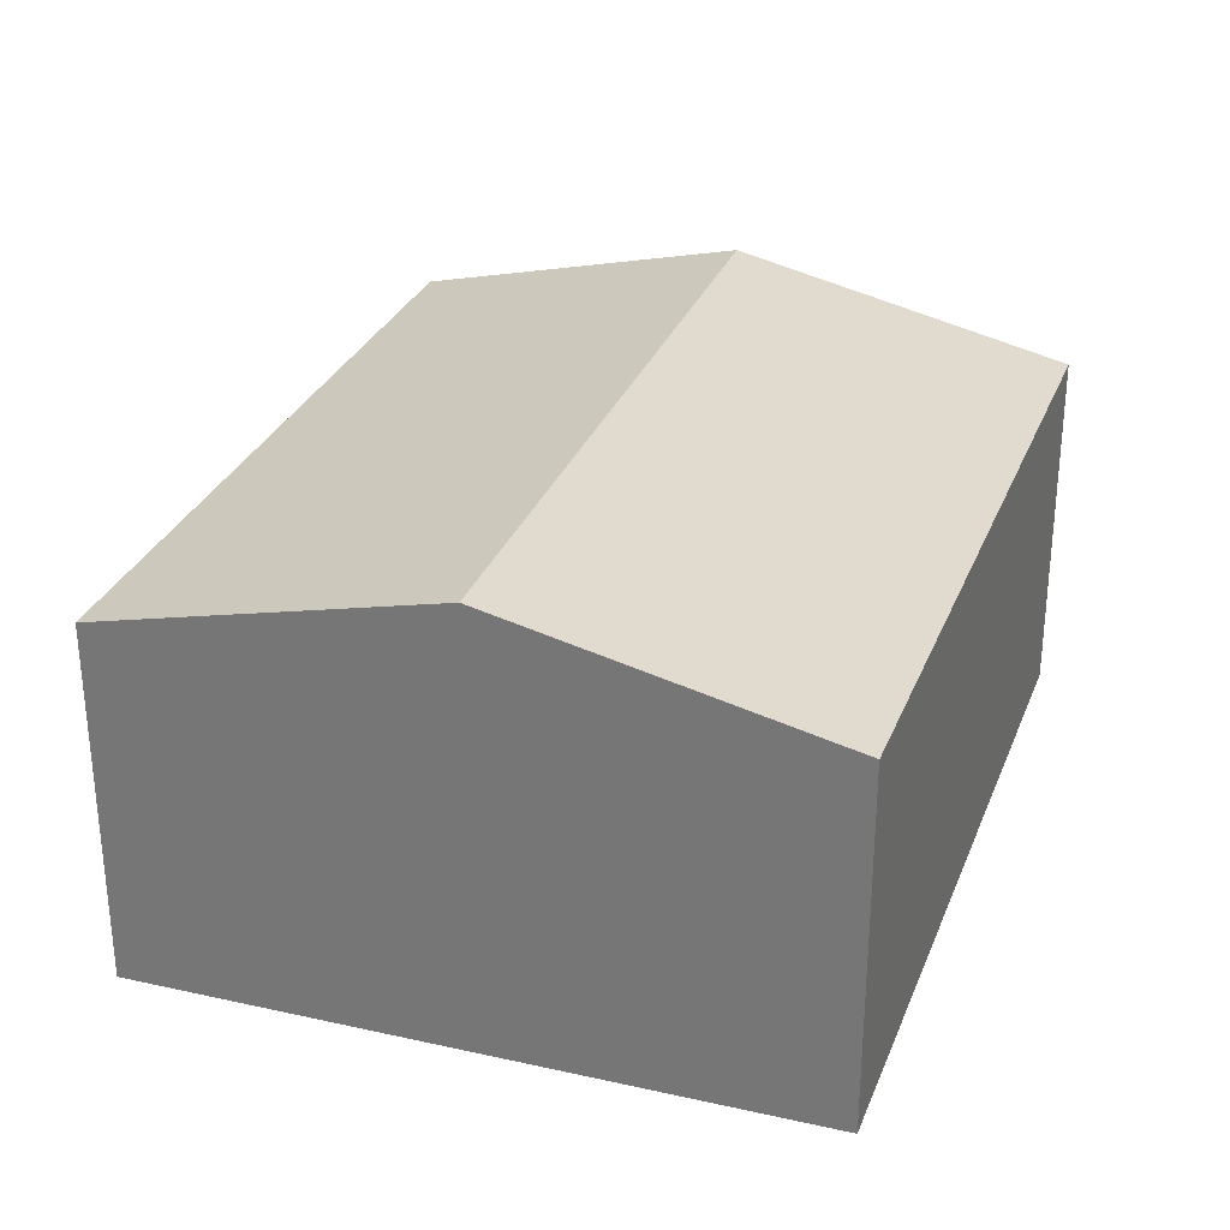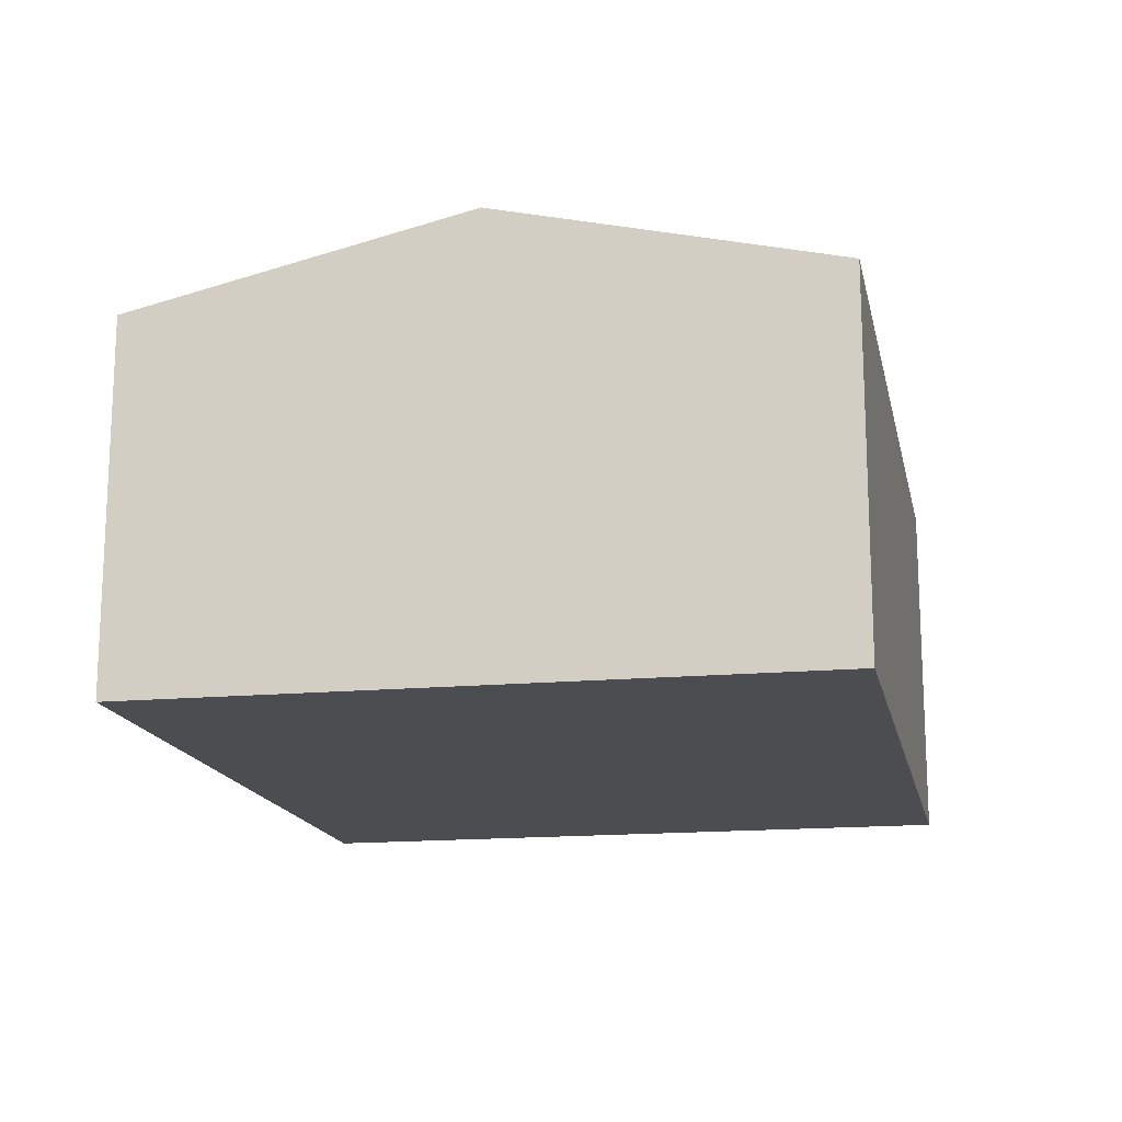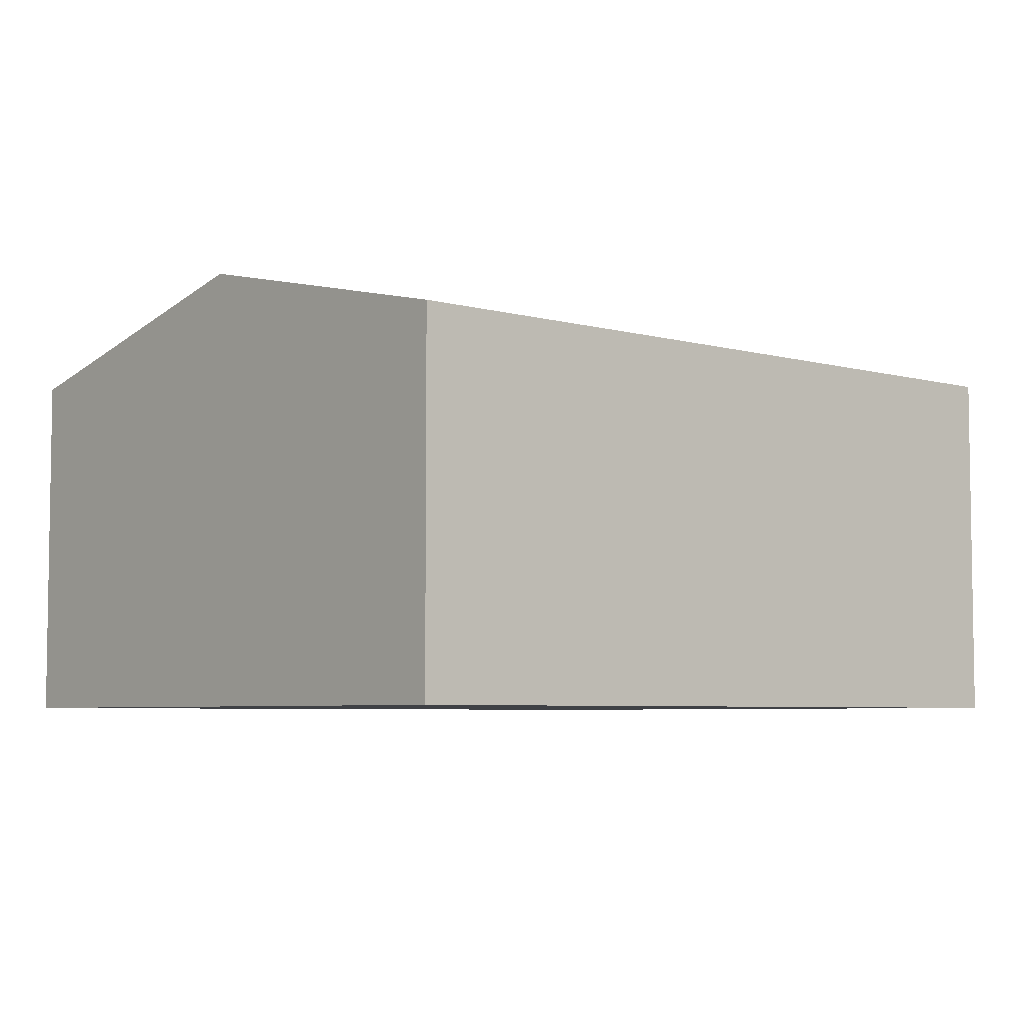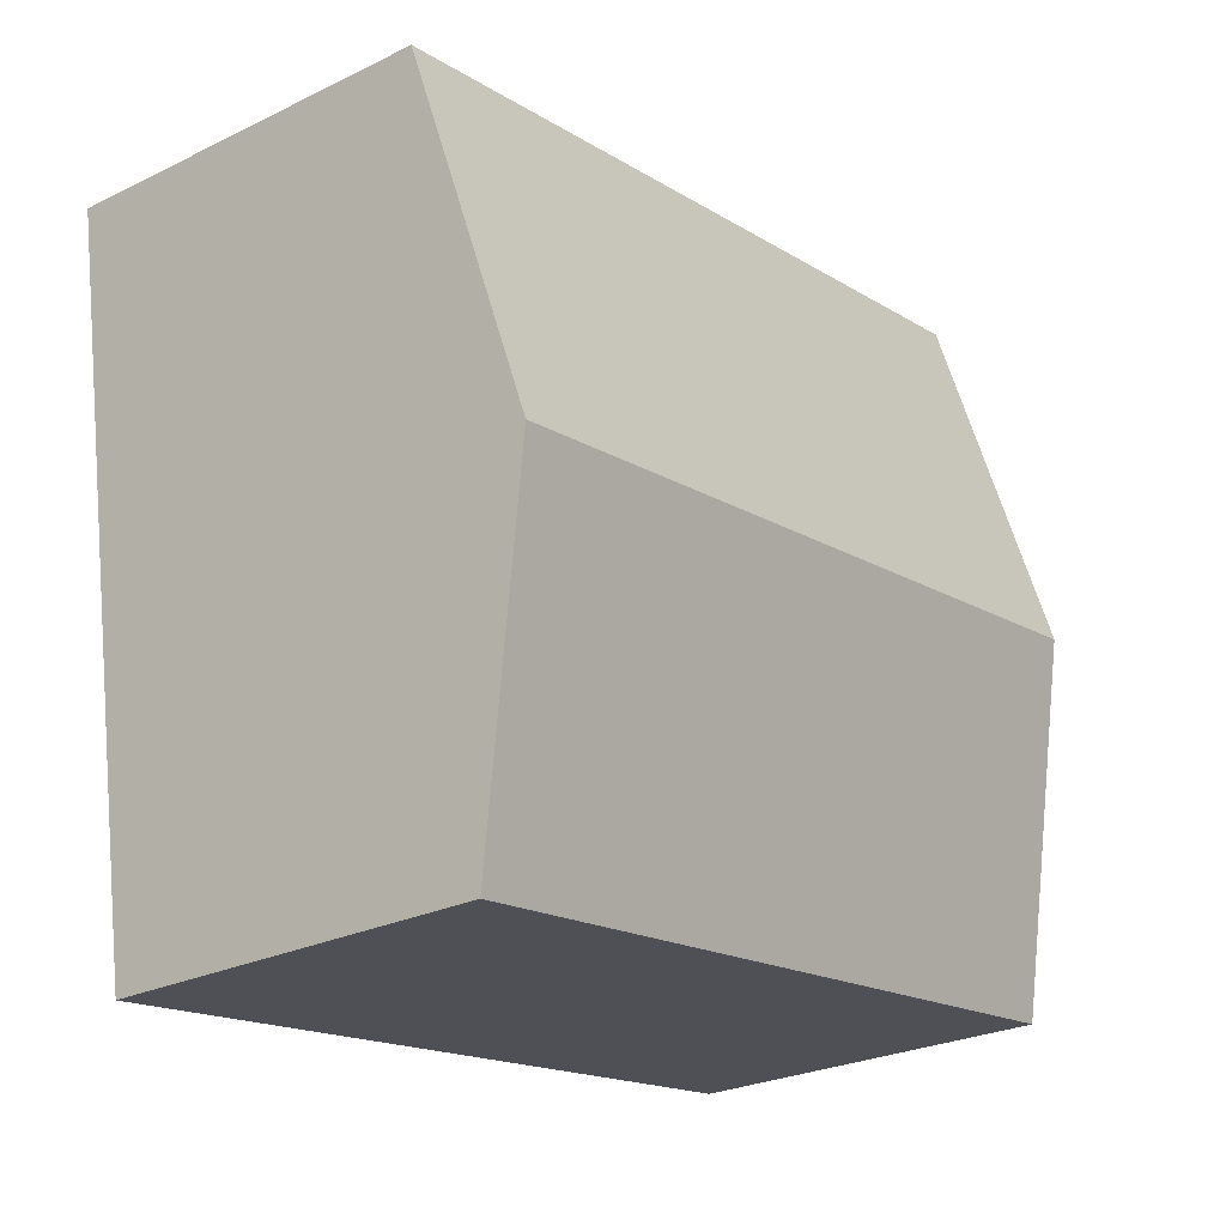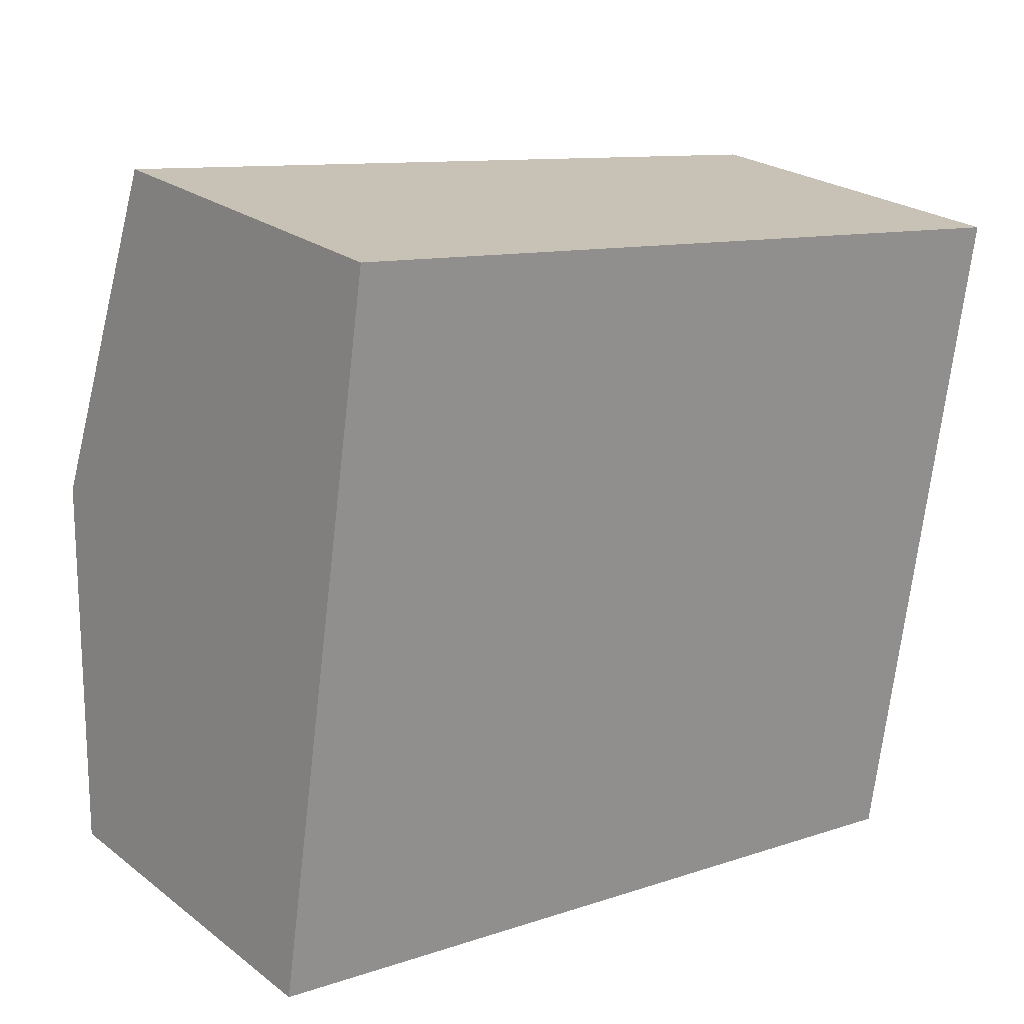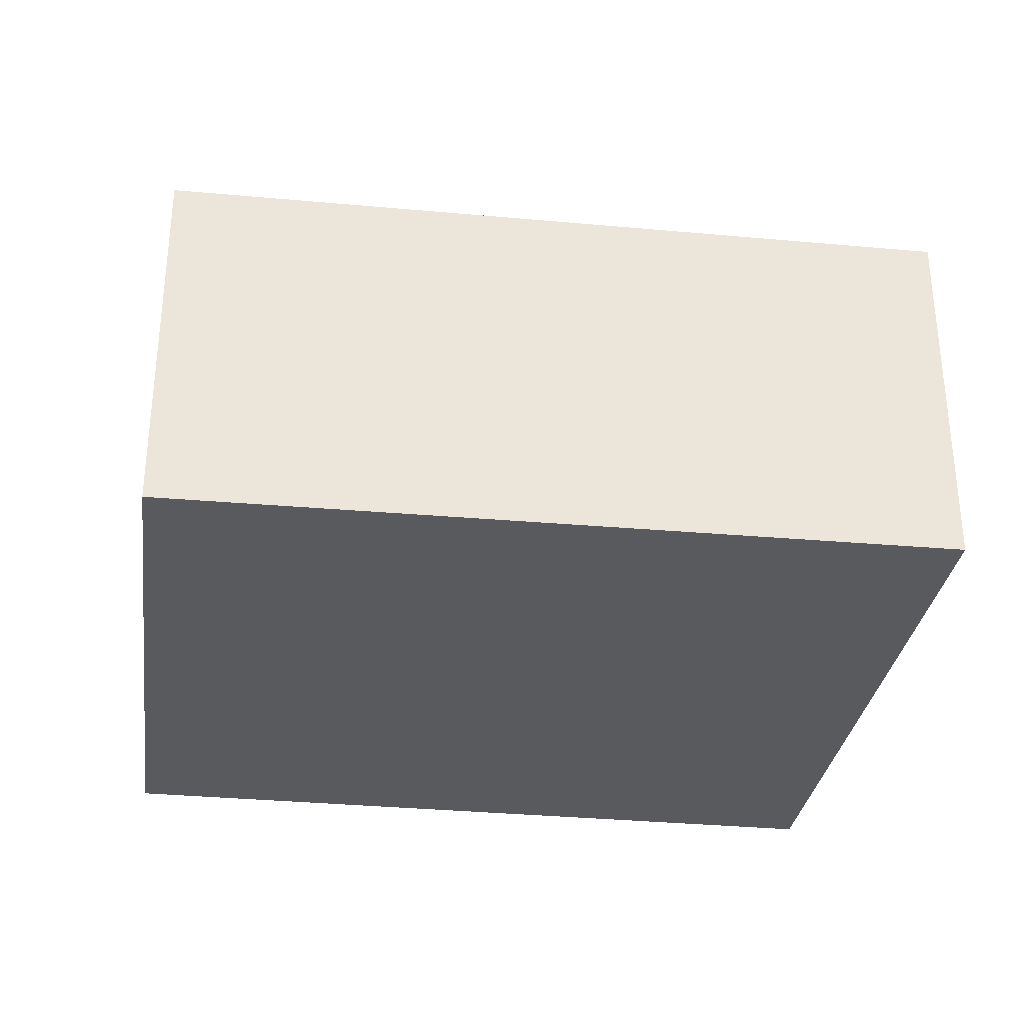
<metadata>
{"format":"obj","ext":"obj","renderer":"f3d","projection":"perspective","resolution":1024,"background":"white","views":[{"elev":29.3,"azim":116.9,"up":"+Y"},{"elev":-16.0,"azim":109.6,"up":"+Y"},{"elev":-5.5,"azim":-32.0,"up":"+Y"},{"elev":-26.1,"azim":127.7,"up":"+Z"},{"elev":23.9,"azim":-38.8,"up":"+Z"},{"elev":-31.3,"azim":-179.3,"up":"+Y"}]}
</metadata>
<code>
v  8.378 4.47 2.288
v  1.039 3.68 6.904
v  8.903 3.68 5.706
v  0.524 4.47 3.485
v  7.86 3.691 -1.08
v  0 3.665 2.244e-16
v  0 0 0
v  0.524 -2.134e-16 3.485
v  1.039 -4.227e-16 6.904
v  8.903 -3.494e-16 5.706
v  8.378 -1.401e-16 2.288
v  7.86 6.613e-17 -1.08
g defaultobject
f 1 2 3
f 2 1 4
f 5 4 1
f 4 5 6
f 7 4 6
f 4 7 2
f 2 7 8
f 2 8 9
f 9 3 2
f 3 9 10
f 10 1 3
f 1 10 5
f 5 10 11
f 5 11 12
f 12 6 5
f 6 12 7
f 8 10 9
f 10 8 7
f 10 7 12
f 10 12 11

</code>
